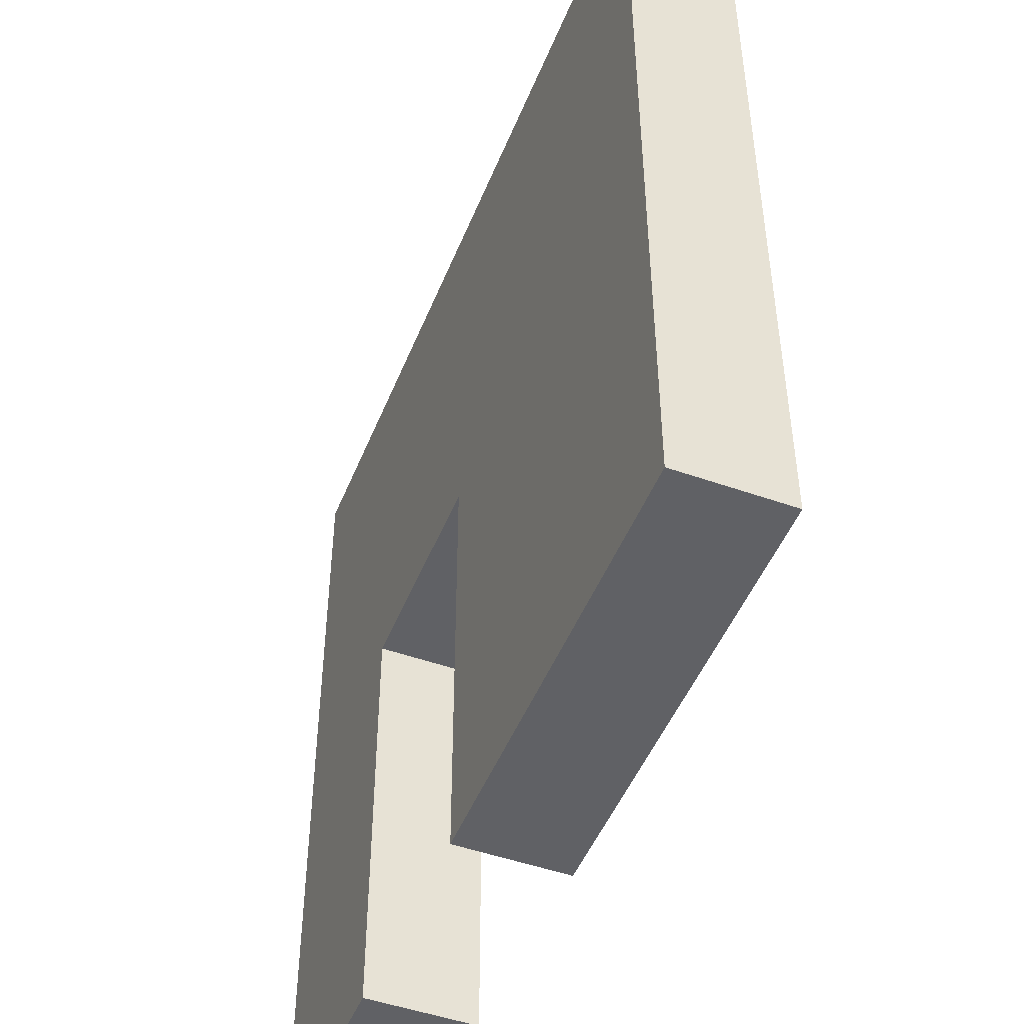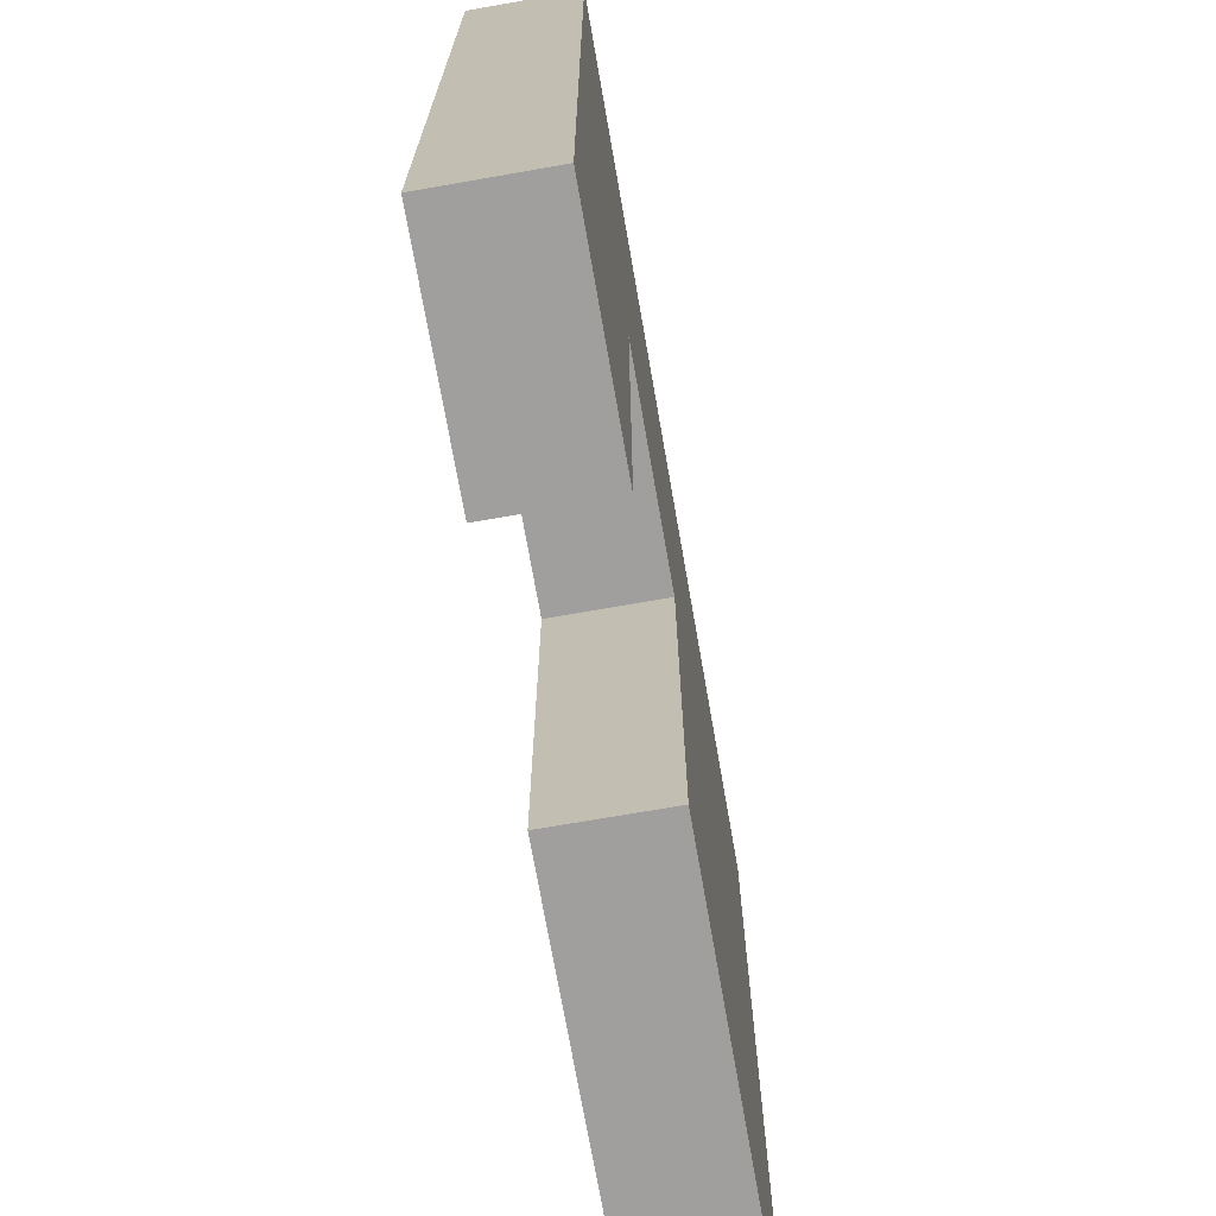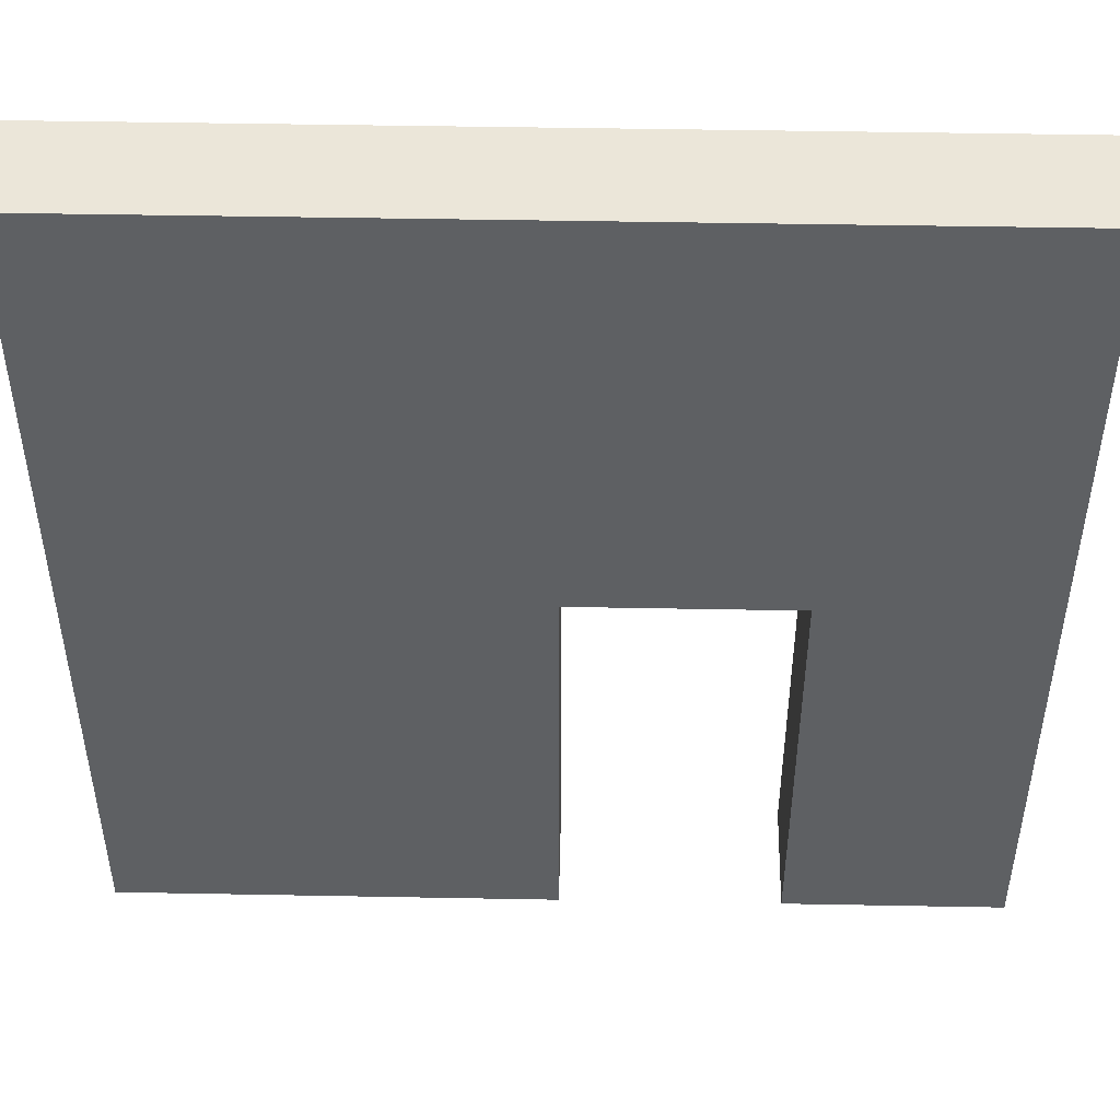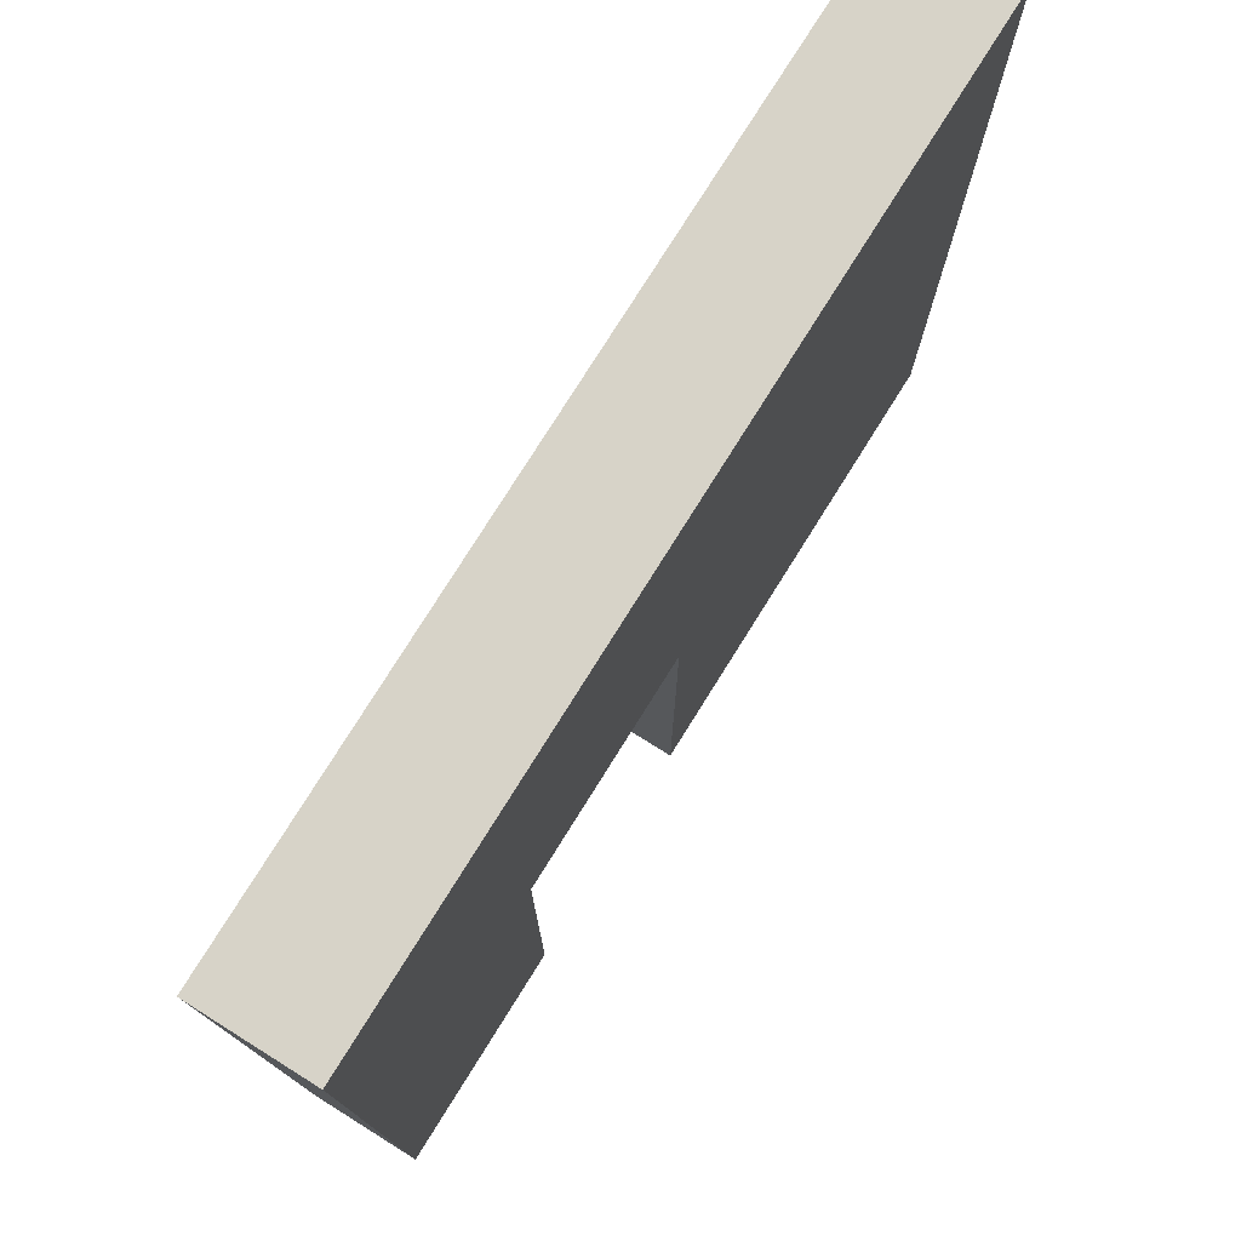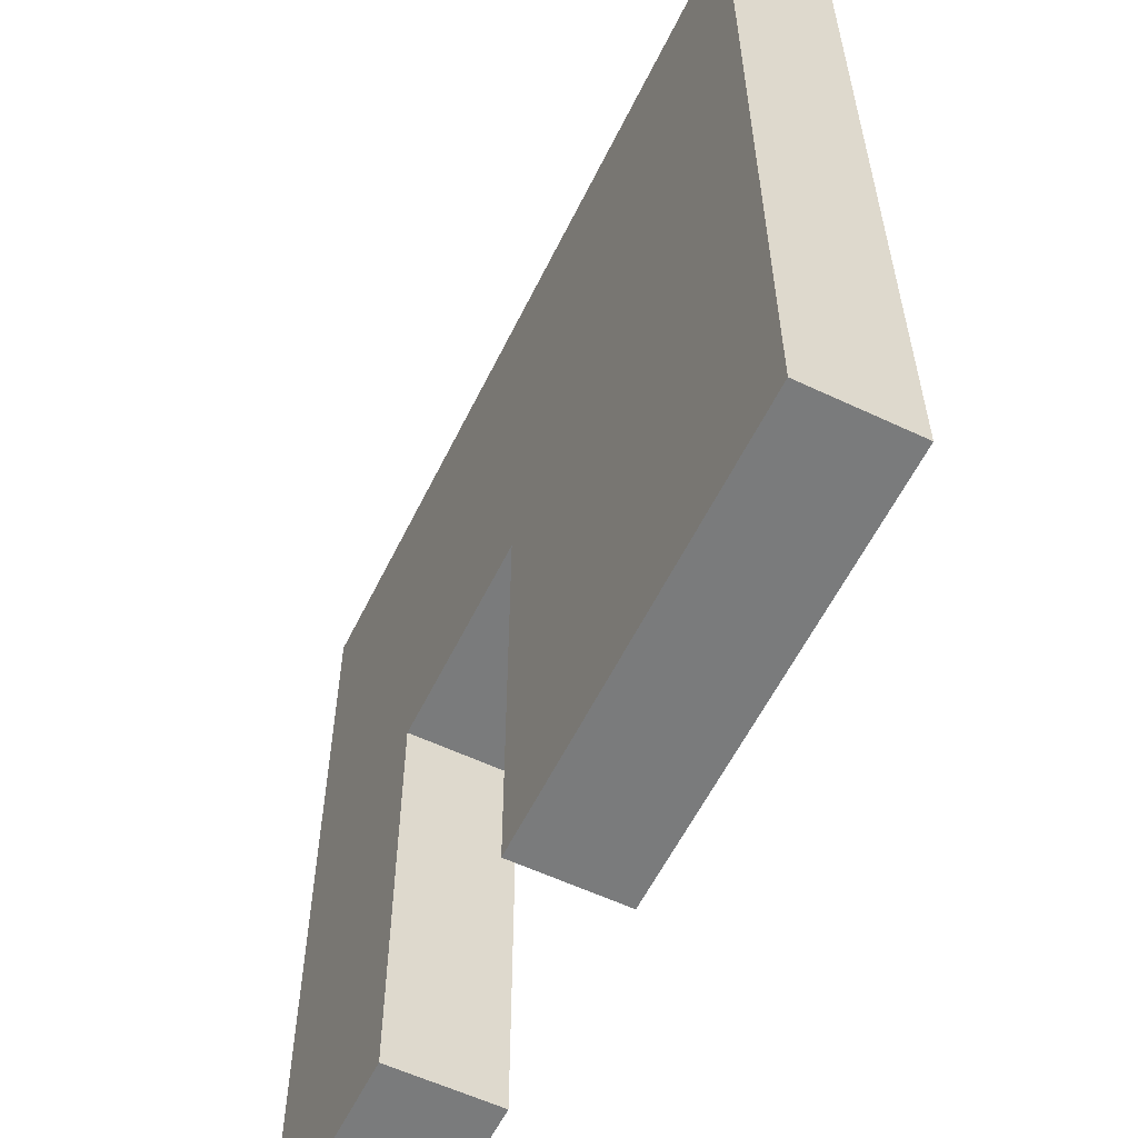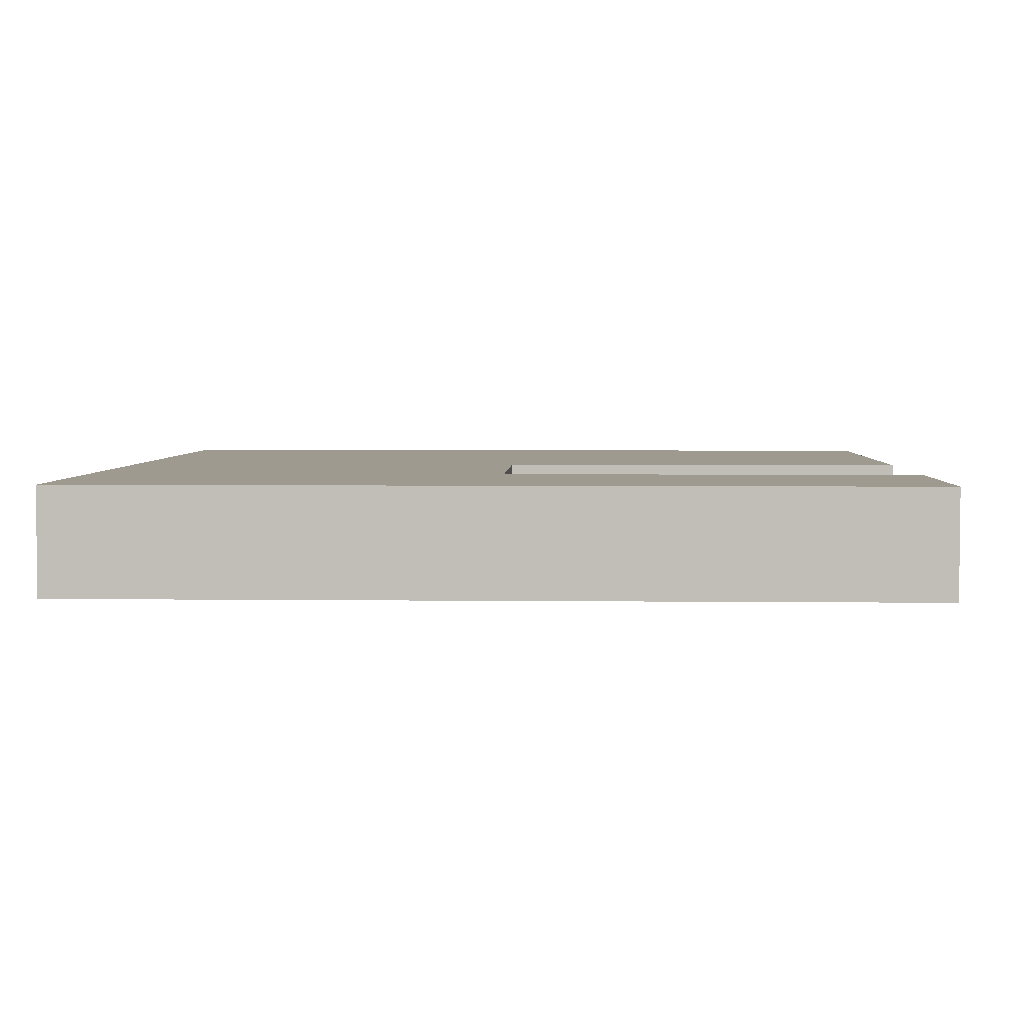
<metadata>
{"format":"obj","ext":"obj","renderer":"f3d","projection":"perspective","resolution":1024,"background":"white","views":[{"elev":-48.7,"azim":68.5,"up":"+Y"},{"elev":-71.3,"azim":-80.1,"up":"+Y"},{"elev":47.8,"azim":-178.8,"up":"+Y"},{"elev":77.1,"azim":-58.0,"up":"+Y"},{"elev":-58.3,"azim":64.0,"up":"+Y"},{"elev":3.9,"azim":-87.8,"up":"+Z"}]}
</metadata>
<code>
o env_normaldoor1
g env_normaldoor1
v -2 2 0.25
v -3 2 0.25
v -3 0 0.25
v -2 0 0.25
v 1 0 0.25
v 1 2 0.25
v -1 2 0.25
v -1 0 0.25
v 1 4 0.25
v -1 4 0.25
v -2 4 0.25
v -3 4 0.25
v -2 4 -0.25
v -3 4 -0.25
v -1 2 -0.25
v -1 0 -0.25
v 1 0 -0.25
v 1 2 -0.25
v 1 4 -0.25
v -1 4 -0.25
v -2 2 -0.25
v -3 2 -0.25
v -3 0 -0.25
v -2 0 -0.25
f 1 2 3 4
f 6 7 8 5
f 9 10 7 6
f 10 11 1 7
f 11 12 2 1
f 11 12 14 13
f 7 8 16 15
f 8 5 17 16
f 5 6 18 17
f 9 10 20 19
f 6 9 19 18
f 10 11 13 20
f 1 7 15 21
f 12 2 22 14
f 2 3 23 22
f 4 1 21 24
f 3 4 24 23
f 19 20 10 9
f 18 19 9 6
f 20 13 11 10
f 15 16 8 7
f 13 14 12 11
f 21 15 7 1
f 14 22 2 12
f 22 23 3 2
f 24 21 1 4
f 23 24 4 3
f 16 17 5 8
f 17 18 6 5
f 23 22 21 24
f 17 16 15 18
f 18 15 20 19
f 21 13 20 15
f 22 14 13 21

</code>
